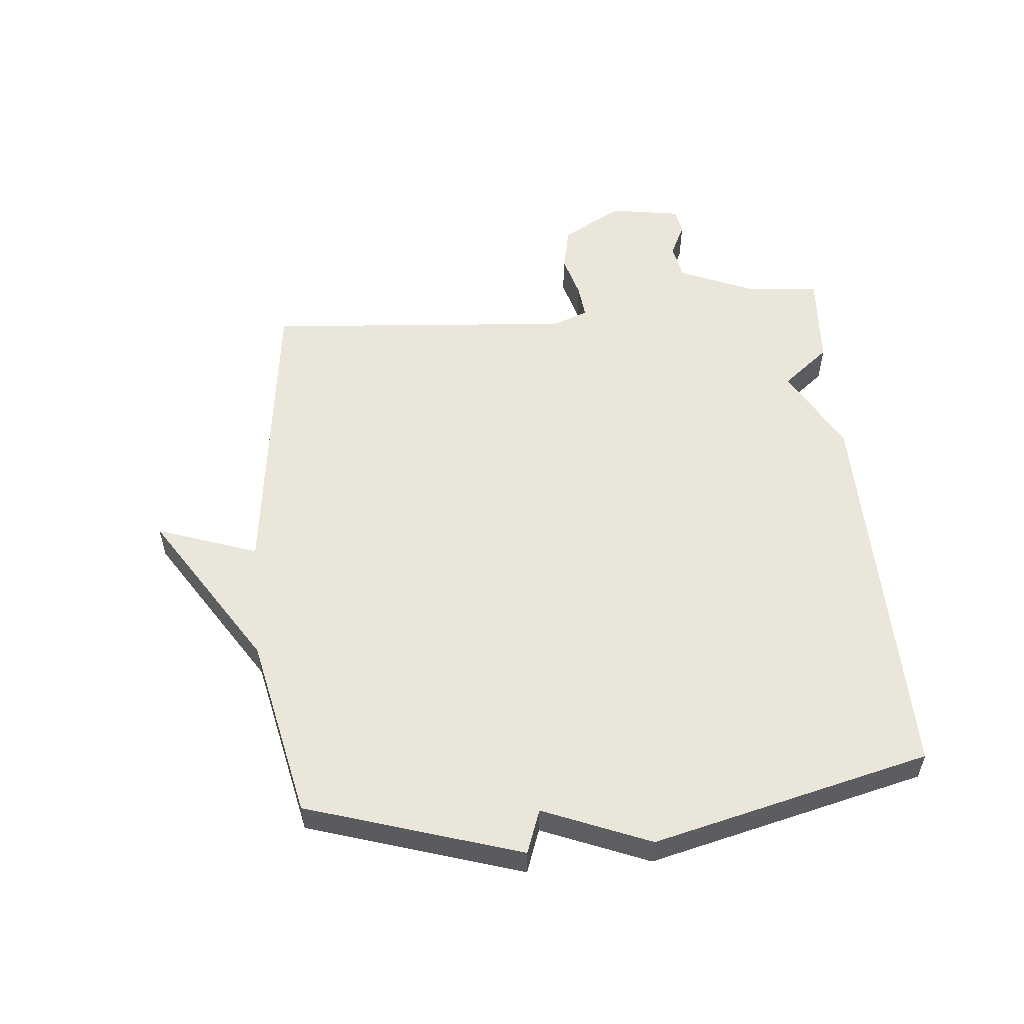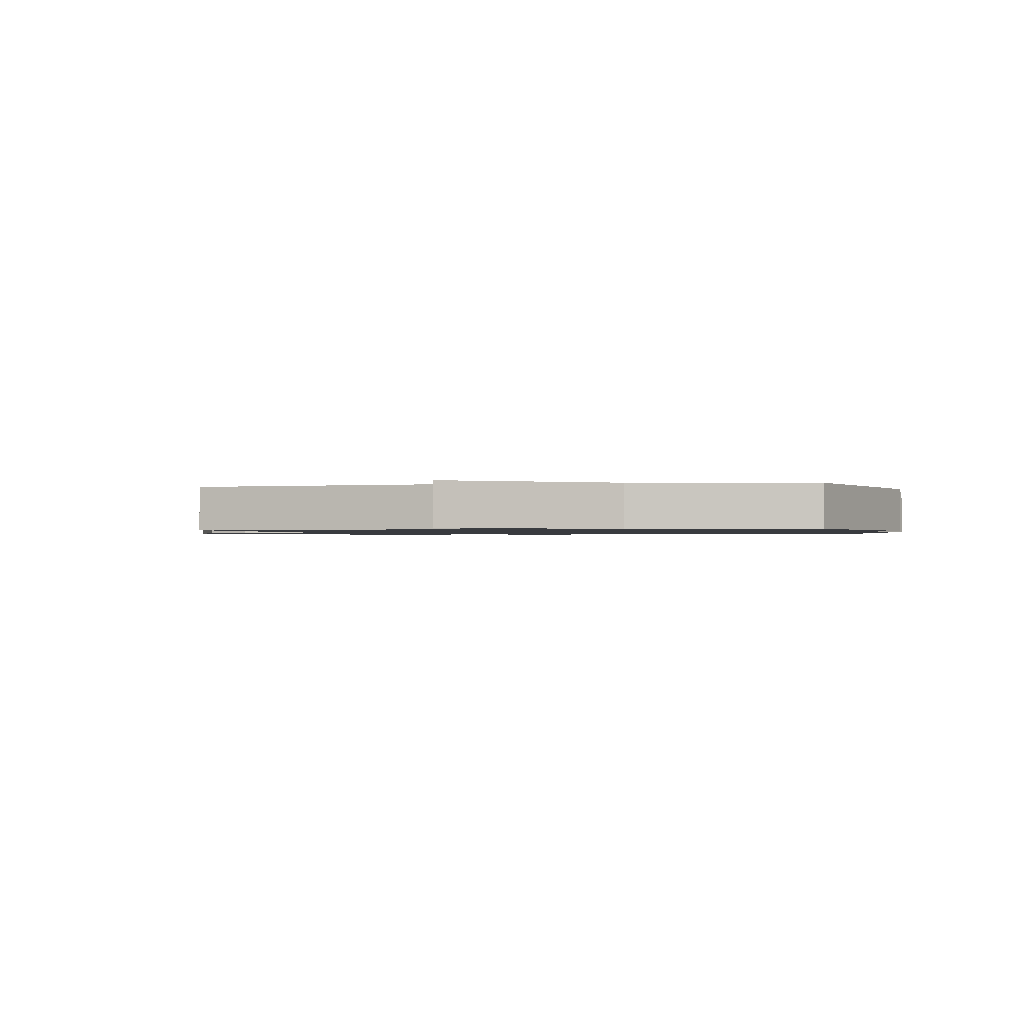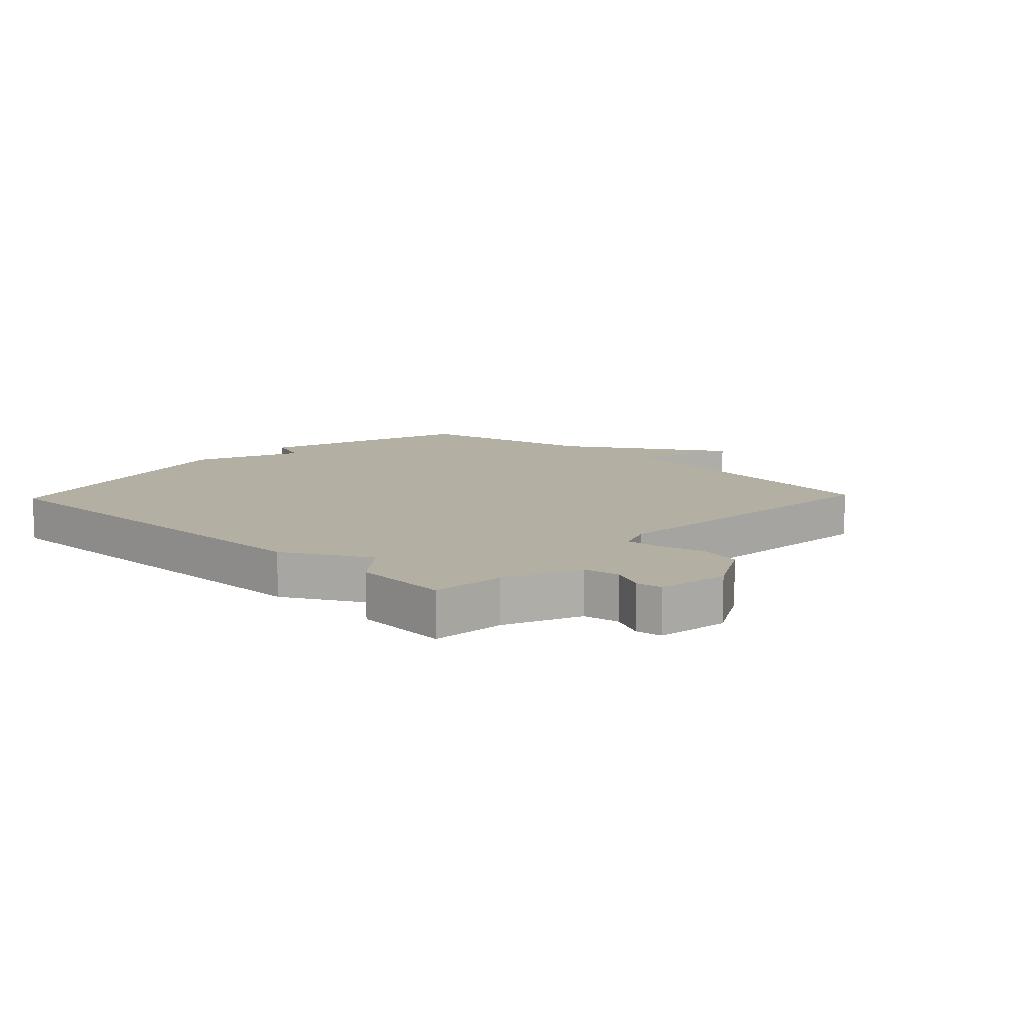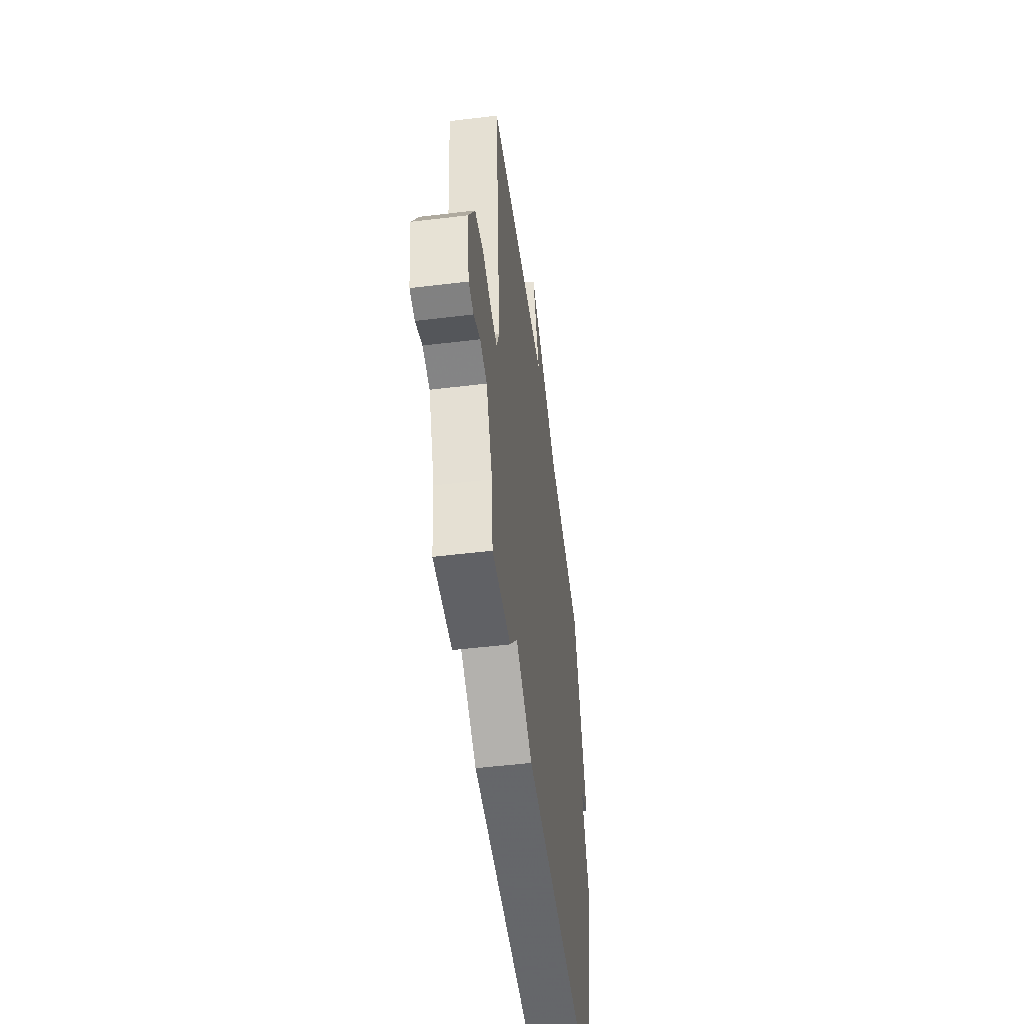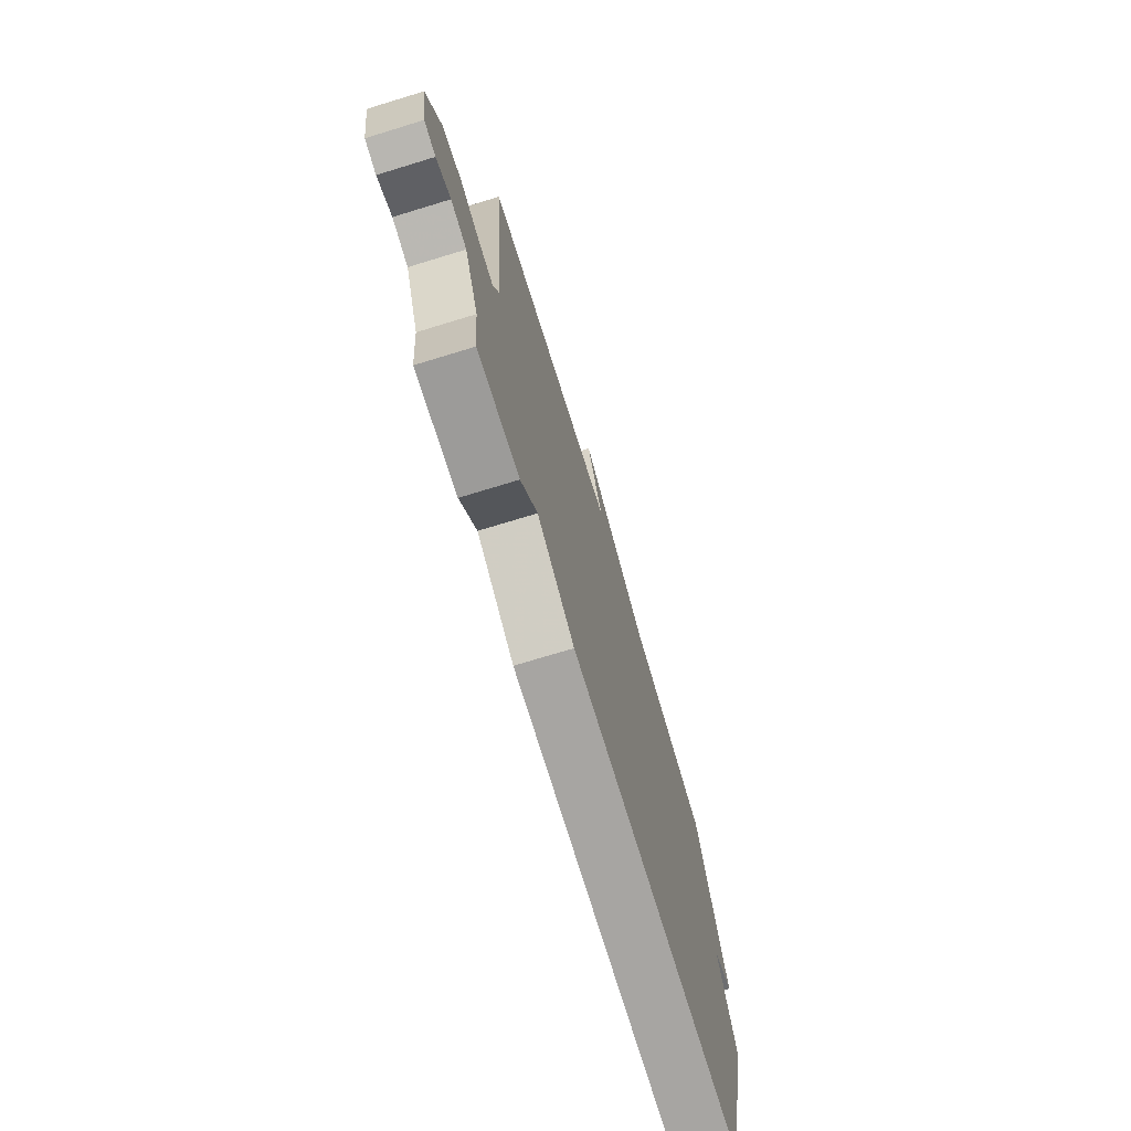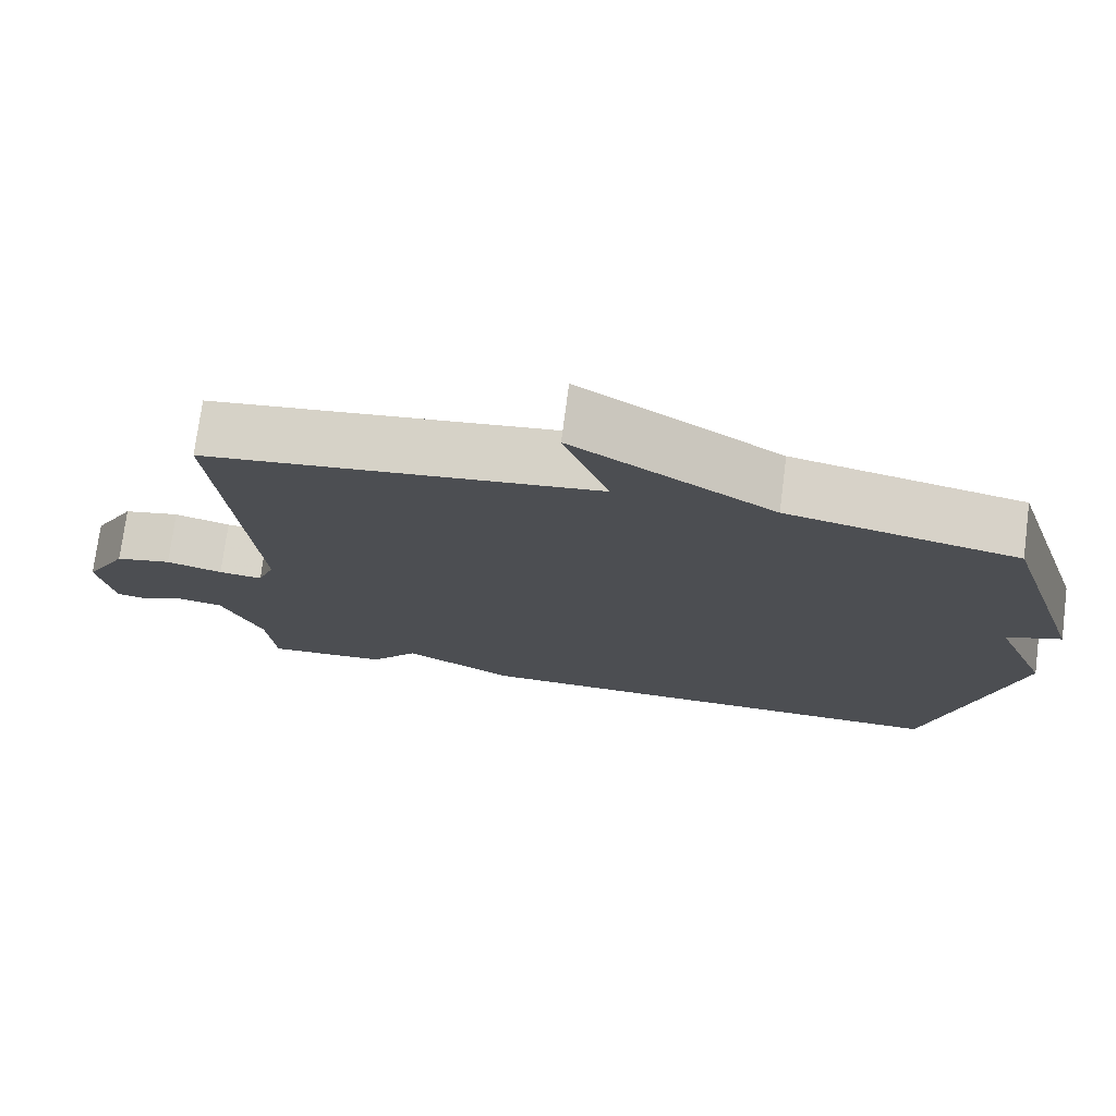
<metadata>
{"format":"obj","ext":"obj","renderer":"f3d","projection":"perspective","resolution":1024,"background":"white","views":[{"elev":54.8,"azim":84.7,"up":"+Y"},{"elev":-1.1,"azim":11.6,"up":"+Y"},{"elev":11.1,"azim":-136.4,"up":"+Y"},{"elev":-51.1,"azim":-82.5,"up":"+Z"},{"elev":-73.1,"azim":-73.0,"up":"+Z"},{"elev":74.6,"azim":7.4,"up":"+Z"}]}
</metadata>
<code>
v 0.5 0.07 0.5
v 0.61 0.07 0.152
v 0.539 0.07 0.126
v 0.61 0.07 -0.048
v 0.5 0.07 -0.5
v -0.145 0.07 -0.49
v -0.283 0.07 -0.413
v -0.345 0.07 -0.49
v -0.5 0.07 -0.5
v -0.511 0.07 -0.381
v -0.563 0.07 -0.259
v -0.621 0.07 -0.248
v -0.675 0.07 -0.274
v -0.717 0.07 -0.267
v -0.736 0.07 -0.152
v -0.681 0.07 -0.053
v -0.609 0.07 -0.037
v -0.537 0.07 -0.057
v -0.481 0.07 -0.063
v -0.459 0.07 -0.005
v -0.5 0.07 0.5
v 0.003 0.07 0.563
v -0.055 0.07 0.727
v 0.203 0.07 0.563
v 0.5 0 0.5
v 0.61 0 0.152
v 0.539 0 0.126
v 0.61 0 -0.048
v 0.5 0 -0.5
v -0.145 0 -0.49
v -0.283 0 -0.413
v -0.345 0 -0.49
v -0.5 0 -0.5
v -0.511 0 -0.381
v -0.563 0 -0.259
v -0.621 0 -0.248
v -0.675 0 -0.274
v -0.717 0 -0.267
v -0.736 0 -0.152
v -0.681 0 -0.053
v -0.609 0 -0.037
v -0.537 0 -0.057
v -0.481 0 -0.063
v -0.459 0 -0.005
v -0.5 0 0.5
v 0.003 0 0.563
v -0.055 0 0.727
v 0.203 0 0.563
f 22 23 24
f 1 2 3
f 24 1 3
f 22 24 3
f 21 22 3
f 20 21 3
f 5 6 7
f 4 5 7
f 3 4 7
f 20 3 7
f 19 20 7
f 8 9 10
f 7 8 10
f 19 7 10
f 18 19 10
f 16 17 18
f 15 16 18
f 14 15 18
f 13 14 18
f 12 13 18
f 11 12 18
f 10 11 18
f 48 47 46
f 27 26 25
f 27 25 48
f 27 48 46
f 27 46 45
f 27 45 44
f 31 30 29
f 31 29 28
f 31 28 27
f 31 27 44
f 31 44 43
f 34 33 32
f 34 32 31
f 34 31 43
f 34 43 42
f 42 41 40
f 42 40 39
f 42 39 38
f 42 38 37
f 42 37 36
f 42 36 35
f 42 35 34
f 1 25 26 2
f 2 26 27 3
f 3 27 28 4
f 4 28 29 5
f 5 29 30 6
f 6 30 31 7
f 7 31 32 8
f 8 32 33 9
f 9 33 34 10
f 10 34 35 11
f 11 35 36 12
f 12 36 37 13
f 13 37 38 14
f 14 38 39 15
f 15 39 40 16
f 16 40 41 17
f 17 41 42 18
f 18 42 43 19
f 19 43 44 20
f 20 44 45 21
f 21 45 46 22
f 22 46 47 23
f 23 47 48 24
f 24 48 25 1

</code>
